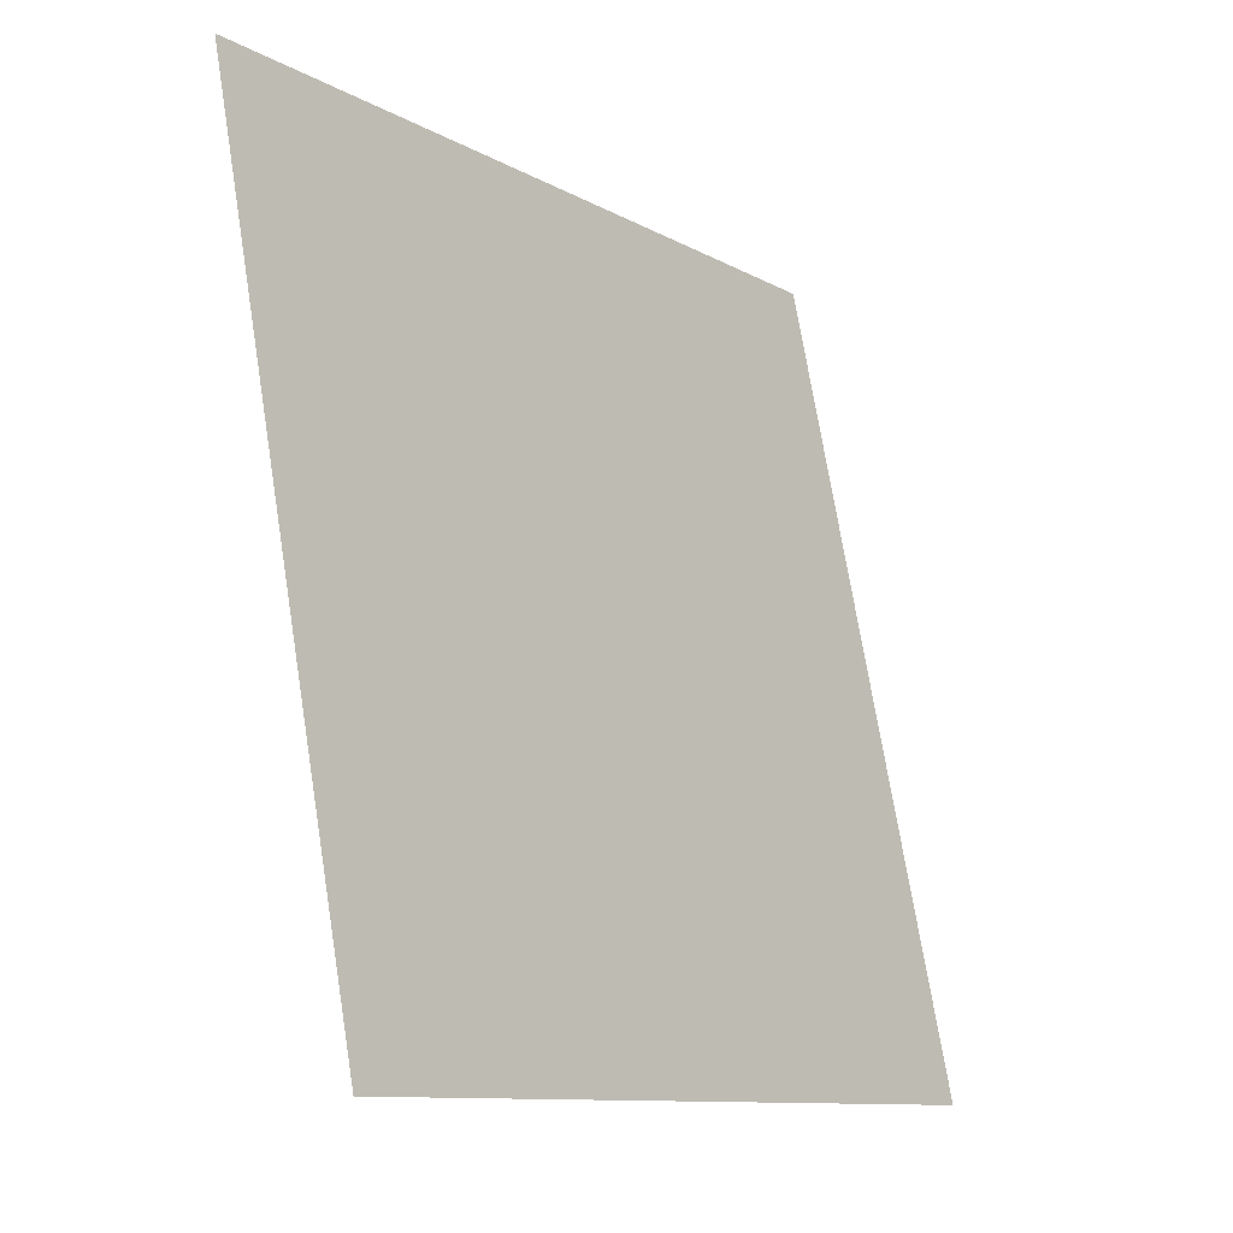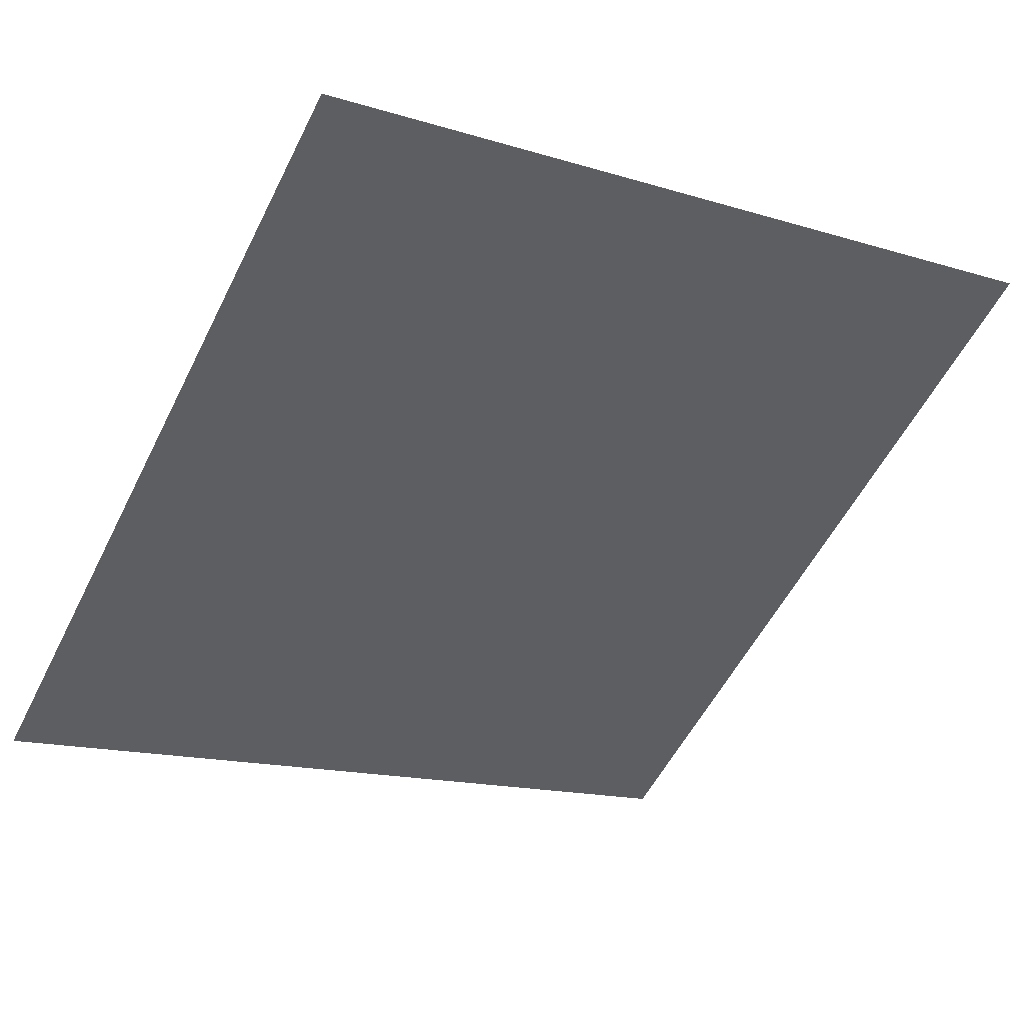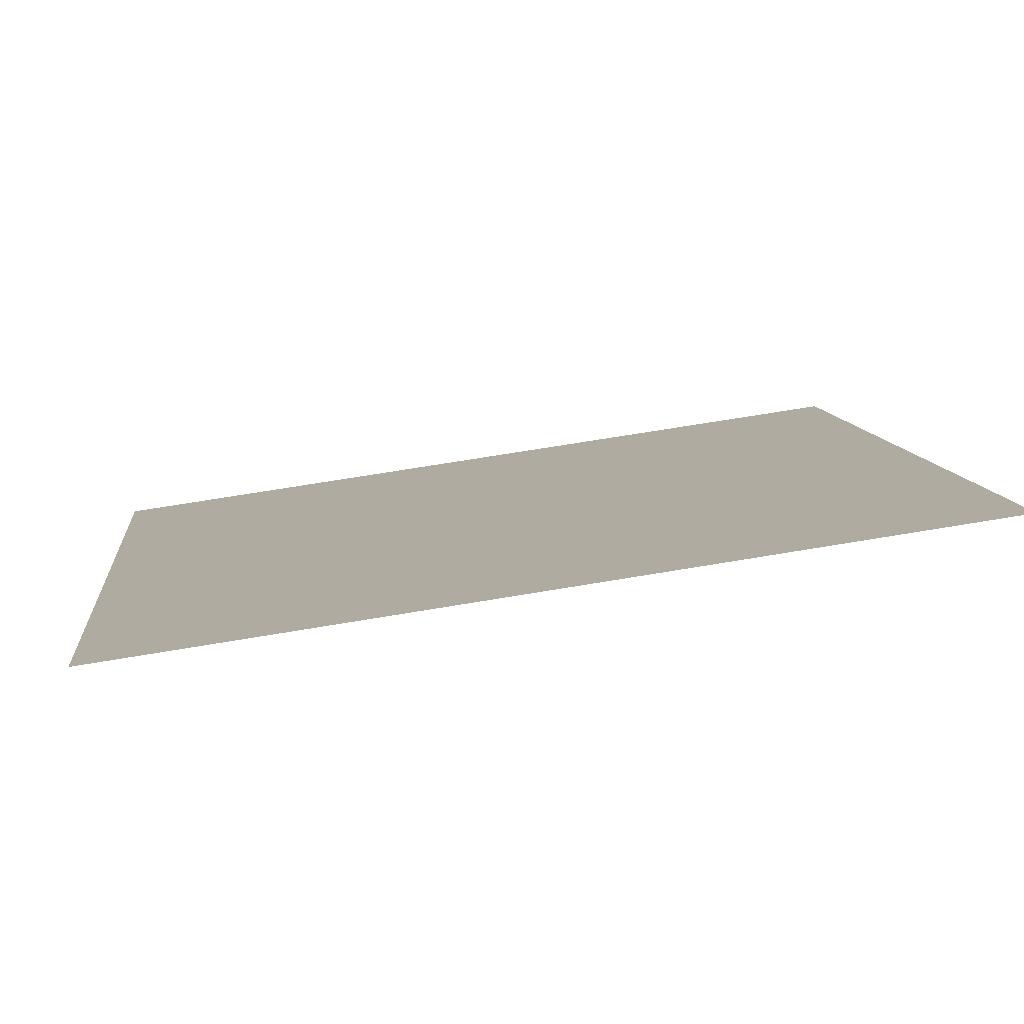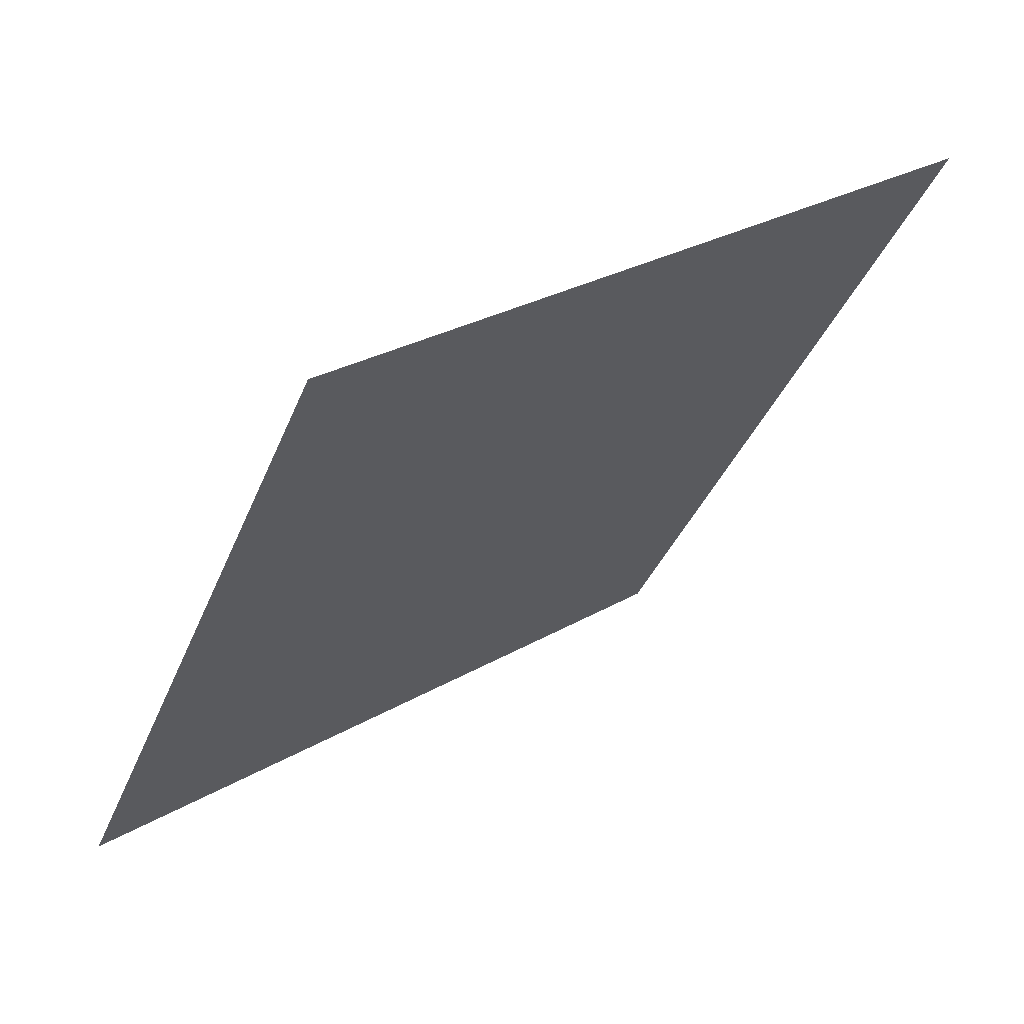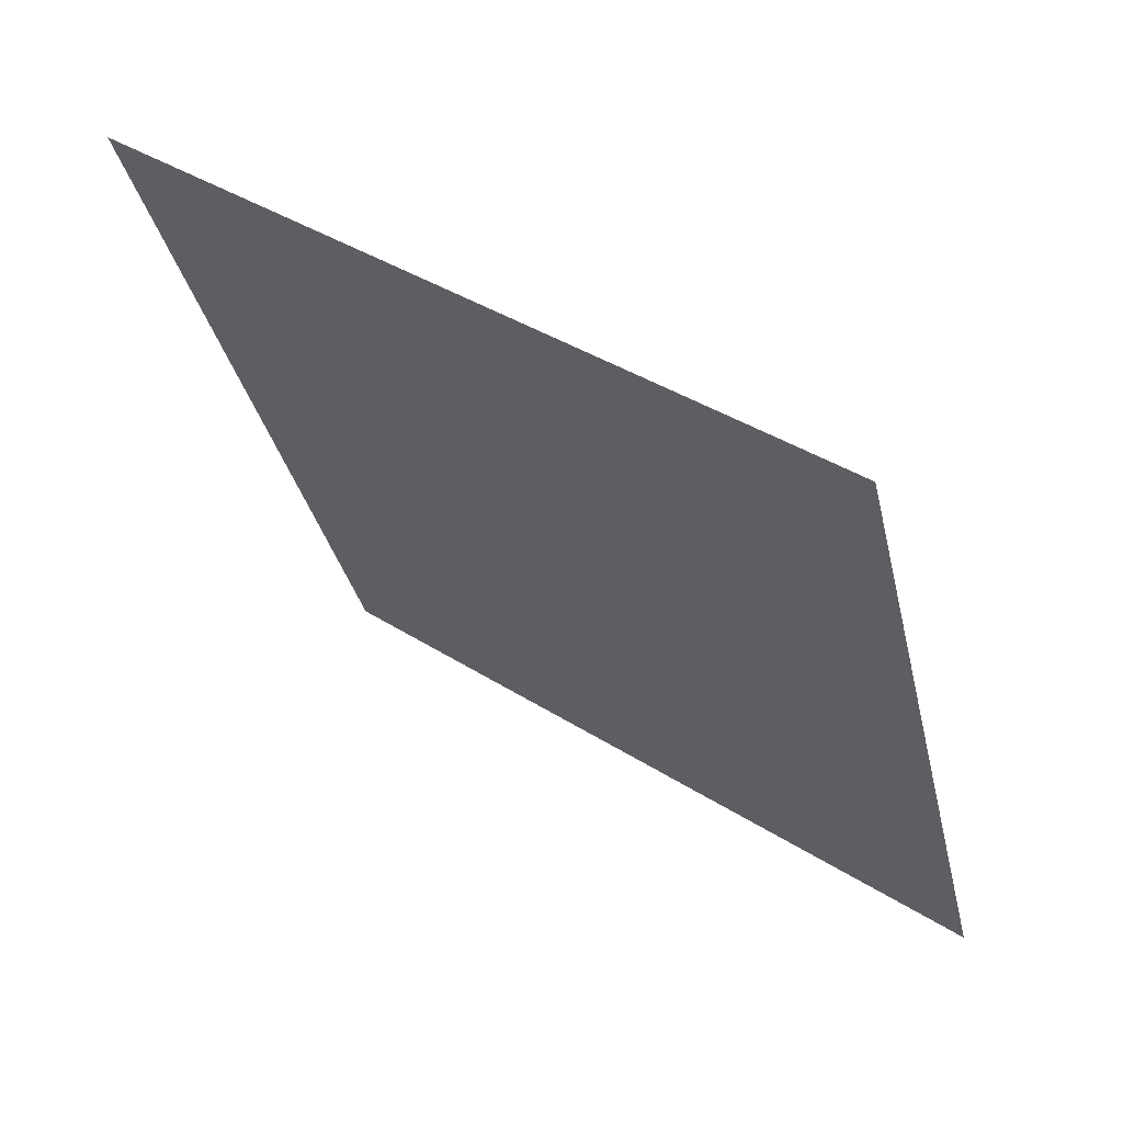
<metadata>
{"format":"obj","ext":"obj","renderer":"f3d","projection":"perspective","resolution":1024,"background":"white","views":[{"elev":72.8,"azim":-100.5,"up":"+Z"},{"elev":-12.9,"azim":-32.2,"up":"+Y"},{"elev":62.6,"azim":168.9,"up":"+Z"},{"elev":-36.2,"azim":-109.8,"up":"+Y"},{"elev":-35.0,"azim":103.1,"up":"+Y"}]}
</metadata>
<code>
v -0.004152 0.8608 0.6071
v -0.01071 0.8609 0.6071
v -0.01059 0.8648 0.6124
v -0.004033 0.8647 0.6123
f 4 3 2 1

</code>
